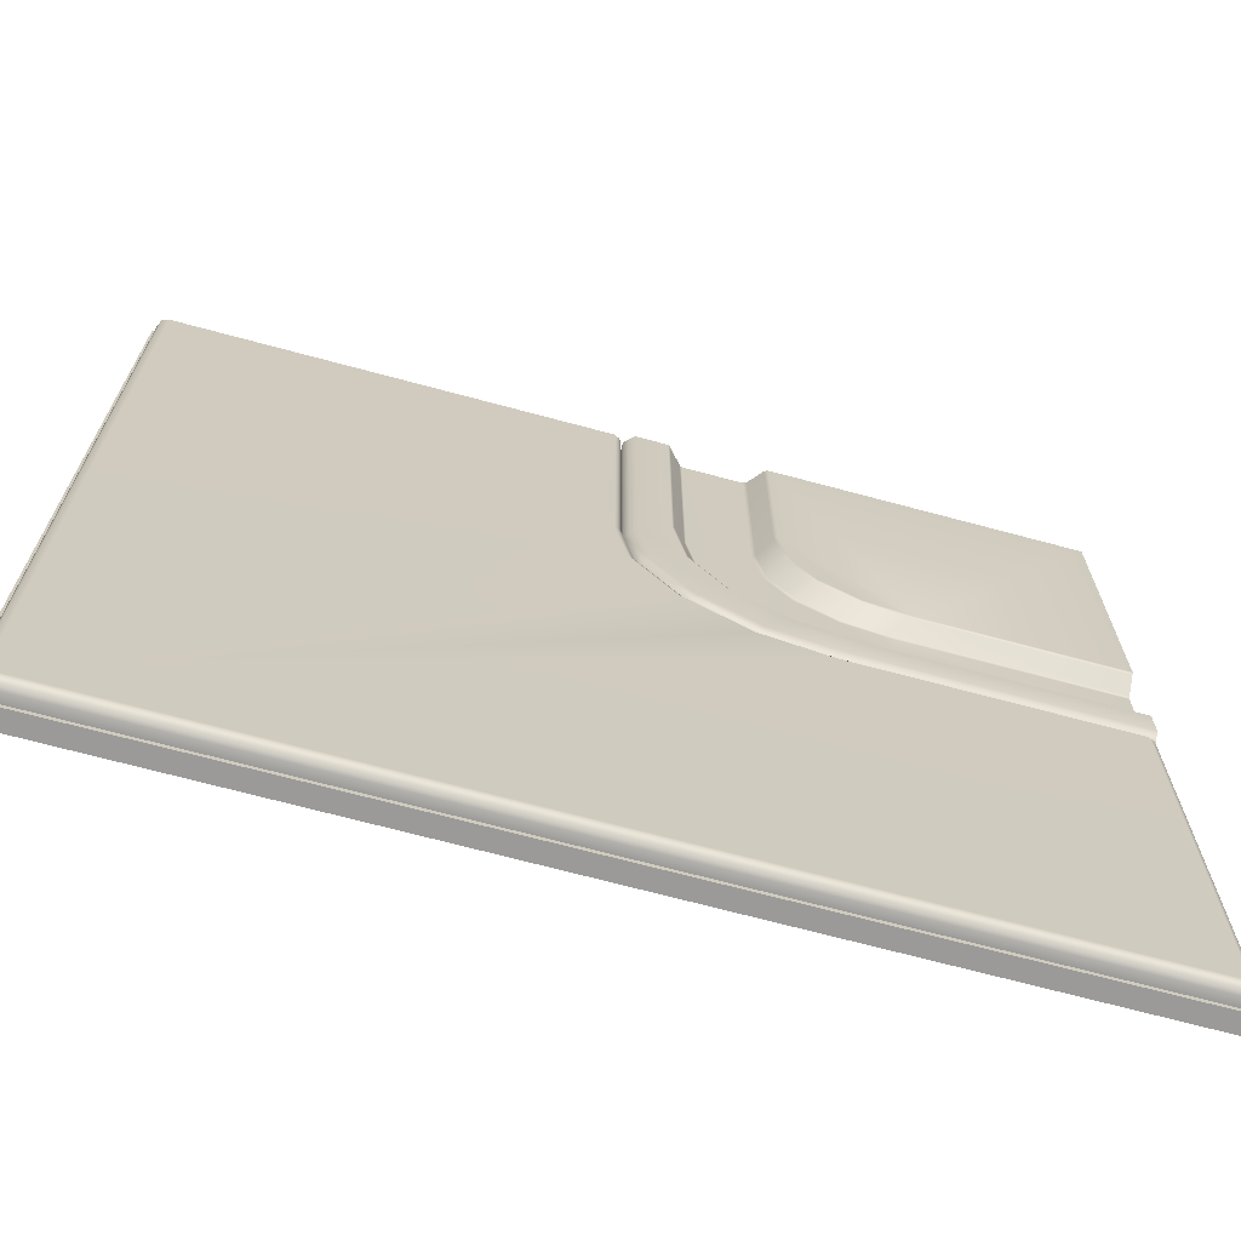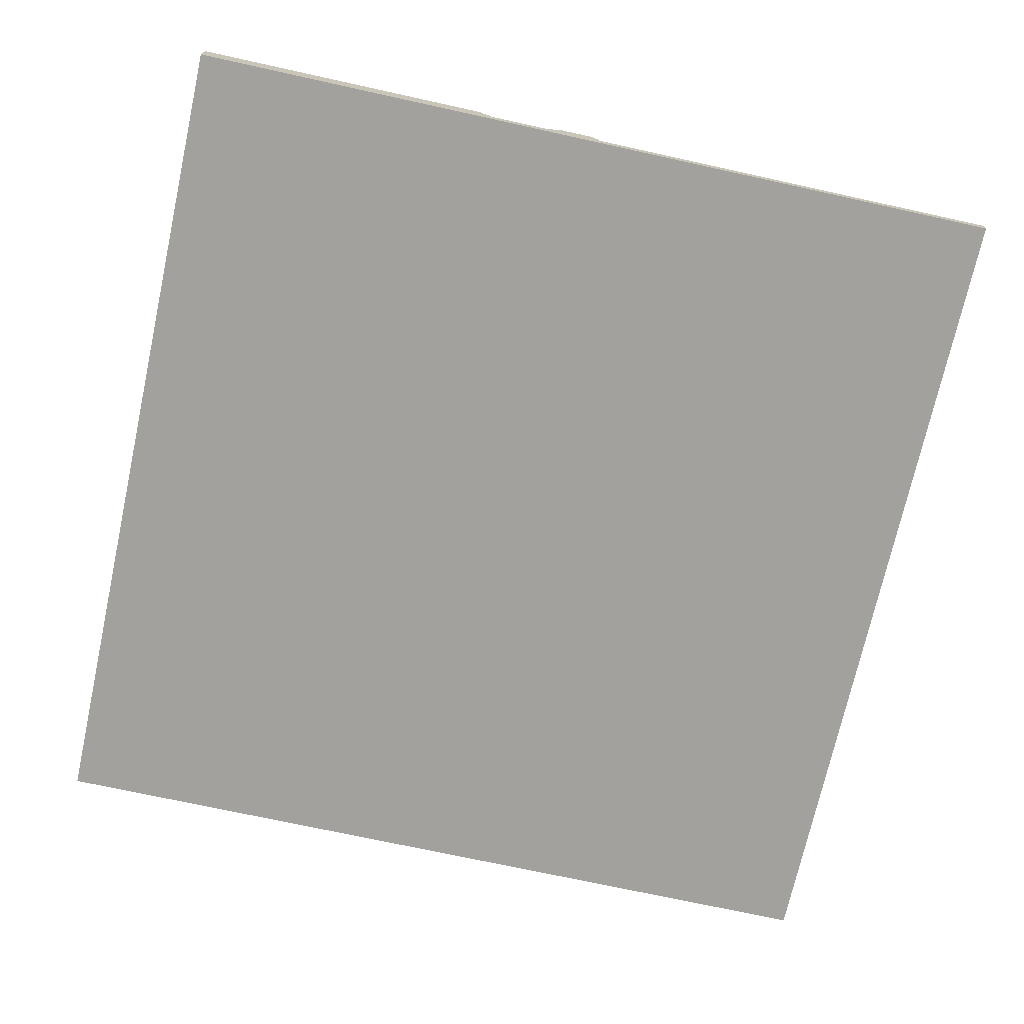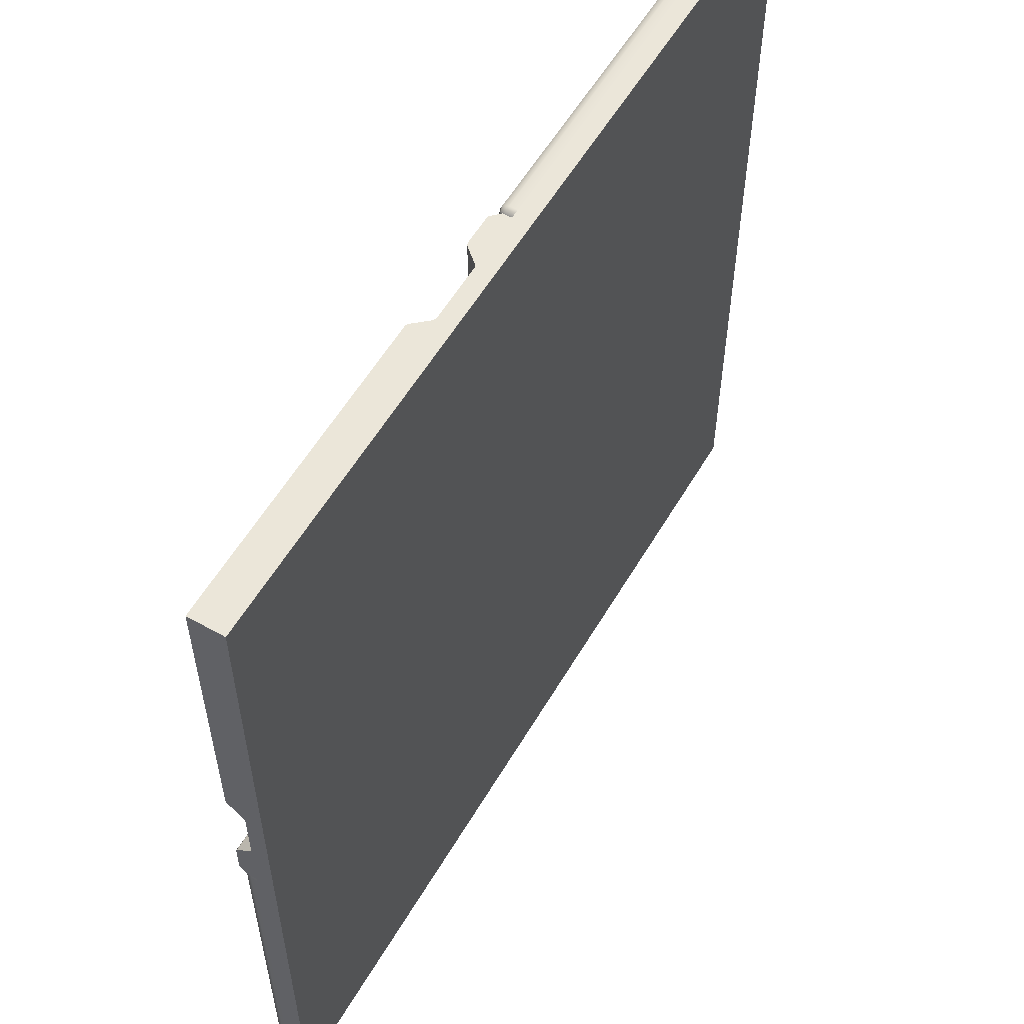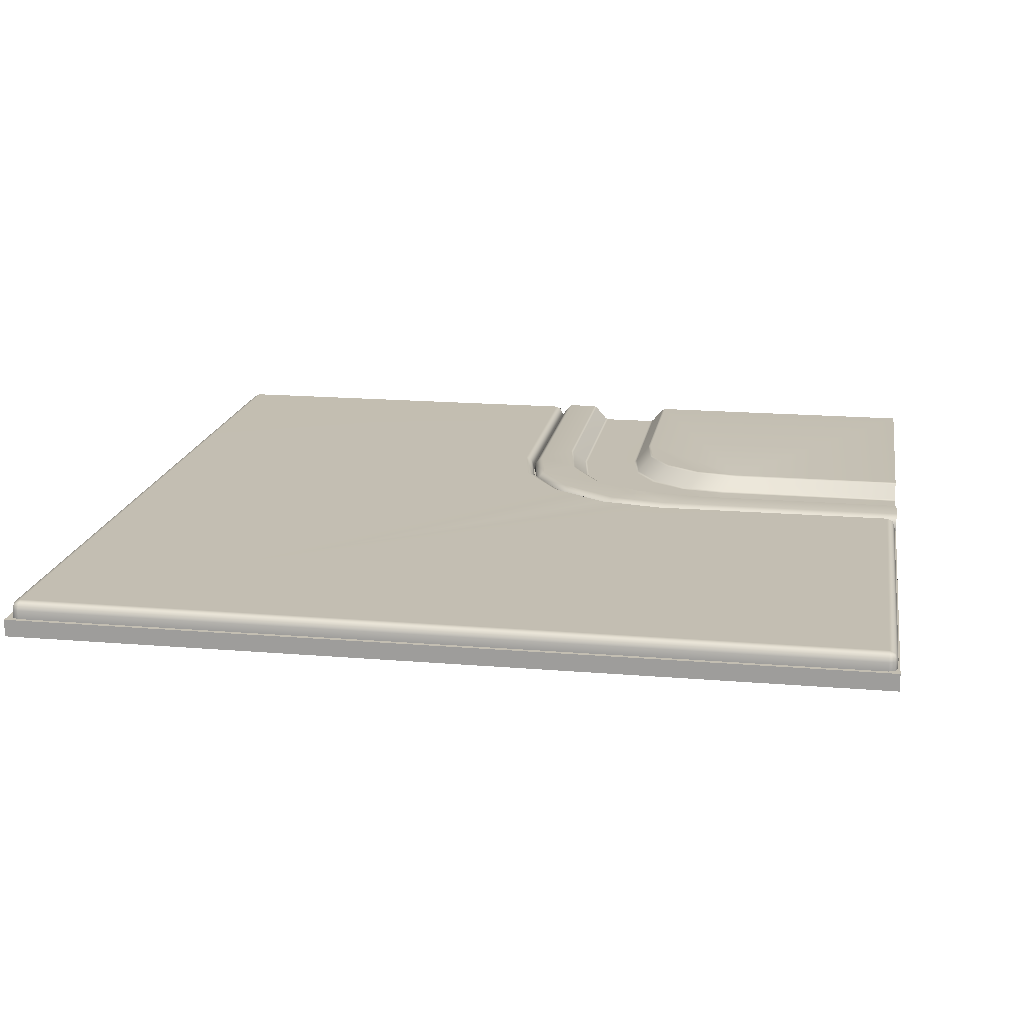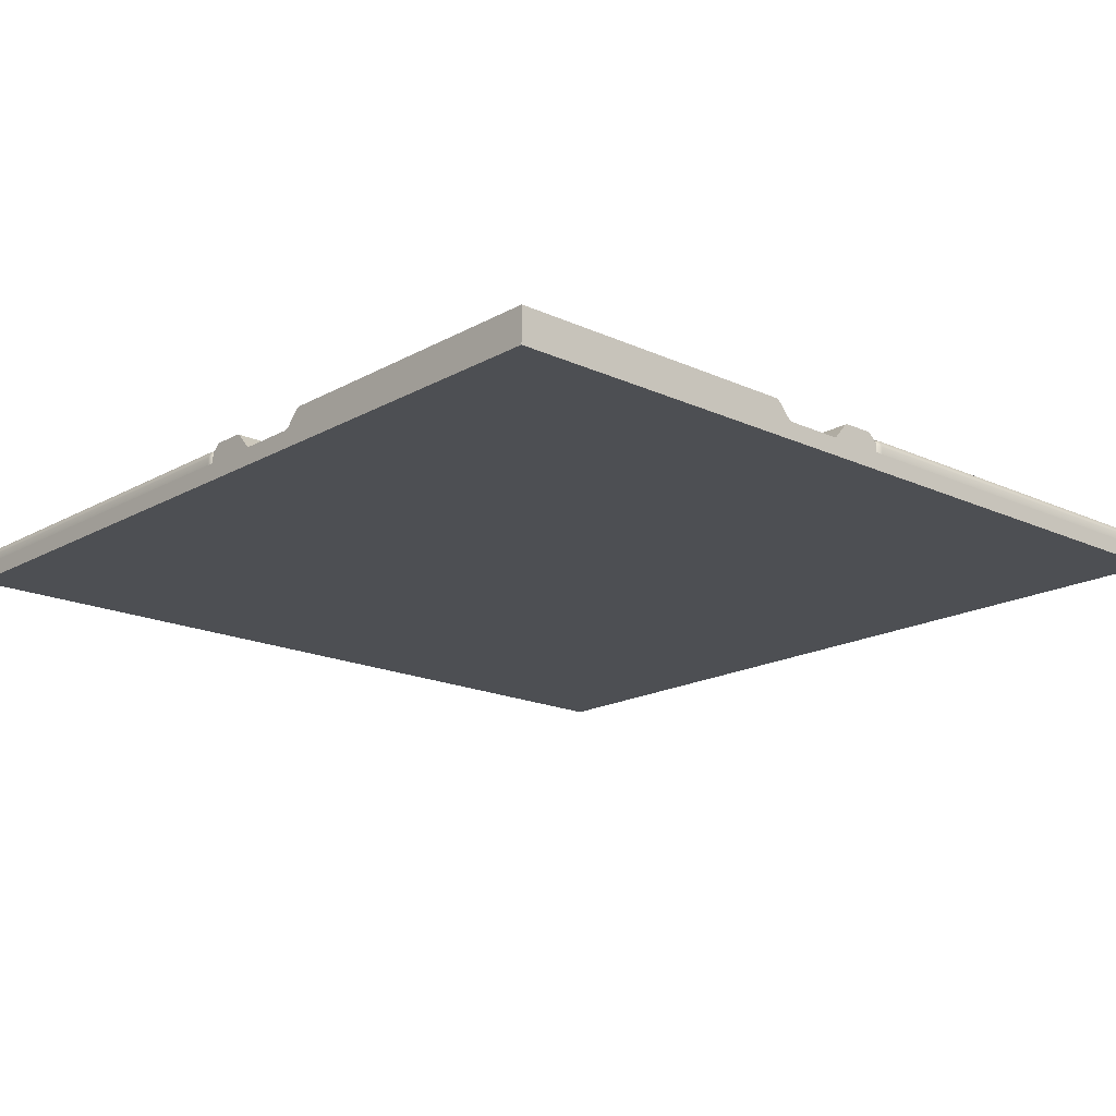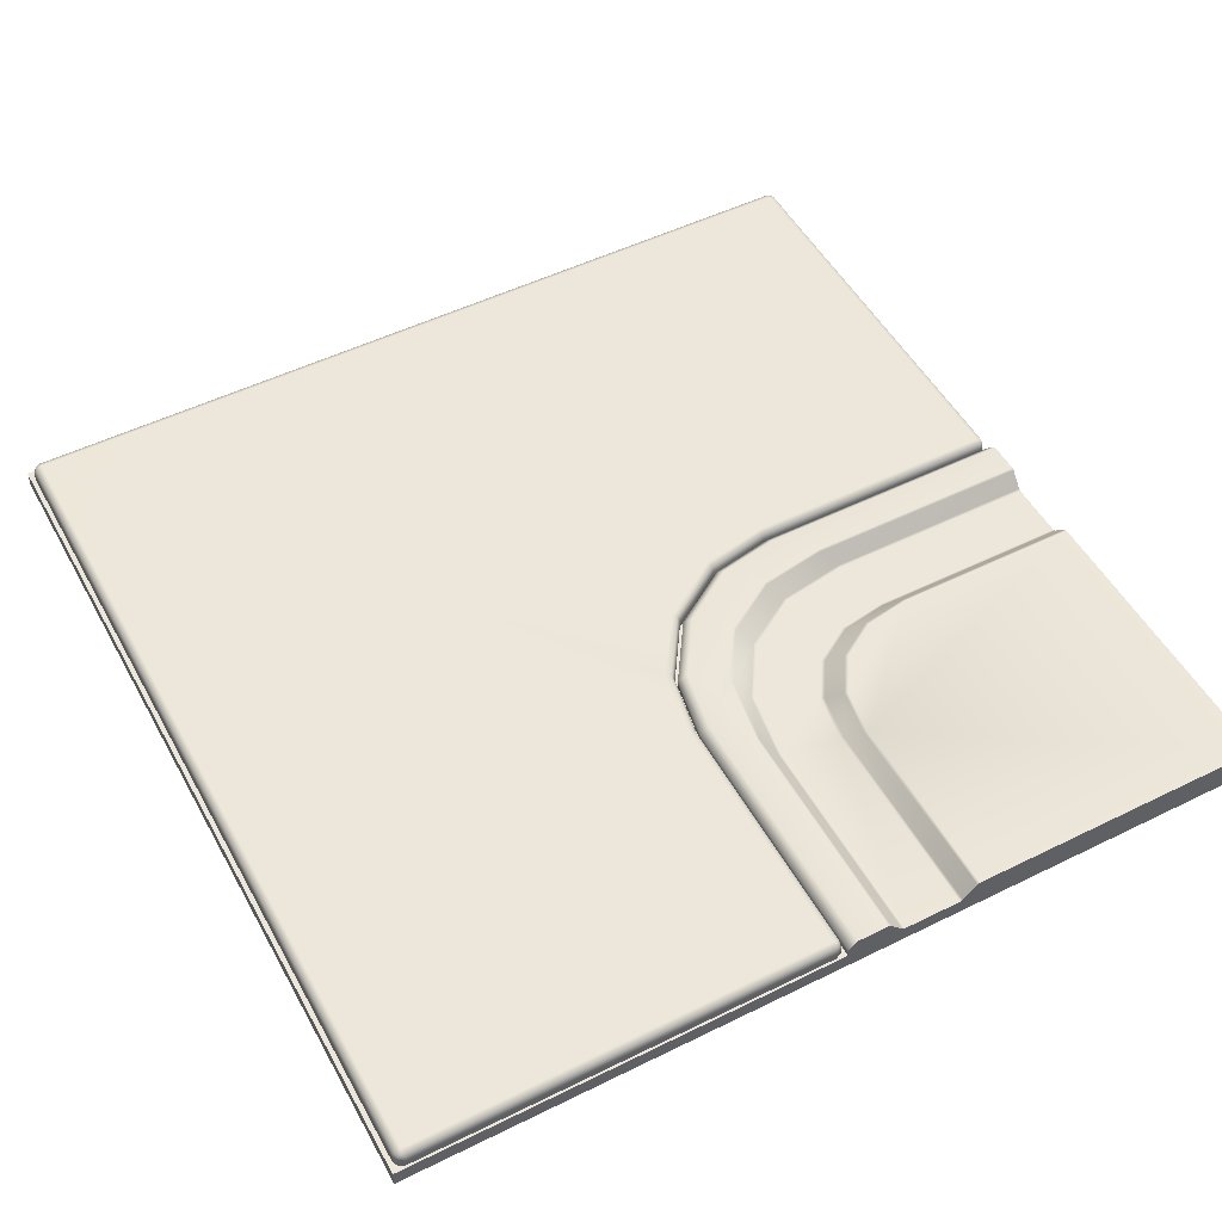
<metadata>
{"format":"obj","ext":"obj","renderer":"f3d","projection":"perspective","resolution":1024,"background":"white","views":[{"elev":-69.3,"azim":164.9,"up":"+Z"},{"elev":-72.0,"azim":-12.4,"up":"+Y"},{"elev":57.4,"azim":-59.7,"up":"+Z"},{"elev":17.3,"azim":-170.5,"up":"+Y"},{"elev":-17.6,"azim":-42.3,"up":"+Y"},{"elev":51.2,"azim":-118.2,"up":"+Y"}]}
</metadata>
<code>
o props.017
v 1 -0.08 -1
v 1 -0.08 1
v -1 -0.08 1
v -1 -0.08 -1
v 1 -0.04 -1
v -1 -0.04 -1
v 1 -0.04 1
v -0.4 -0.02 -0
v -1 -0.02 -0
v -1 -0 0.02
v -0.4019 -0 0.02
v -0.2528 -0.02 0.02808
v -0.2604 -0 0.04698
v -0.1172 -0.02 0.1172
v -0.1316 -0 0.1316
v -0.02808 -0.02 0.2528
v -0.04698 -0 0.2604
v 0 -0.02 0.4
v -0.02 -0 0.4019
v 0 -0.02 1
v -0.02 -0 1
v -0.4 -0.04 -0
v -0.2528 -0.04 0.02808
v -0.1172 -0.04 0.1172
v 0 -0.04 0.4
v -0.02808 -0.04 0.2528
v -1 -0.04 -0
v 0 -0.04 1
v -1 -0.0371 0.2725
v -0.5386 -0.0371 0.2725
v -0.5357 -0.04 0.266
v -1 -0.04 0.266
v -0.2725 -0.0371 0.5386
v -0.2725 -0.0371 1
v -0.266 -0.04 1
v -0.266 -0.04 0.5357
v -0.2902 -0.0371 0.4313
v -0.2838 -0.04 0.4274
v -0.3446 -0.0371 0.3446
v -0.3391 -0.04 0.3391
v -0.4313 -0.0371 0.2902
v -0.4274 -0.04 0.2838
v -0.5106 -0.03712 0.1275
v -1 -0.03712 0.1275
v -1 -0.04 0.134
v -0.5135 -0.04 0.134
v -0.3562 -0.03712 0.1529
v -0.3601 -0.04 0.1592
v -0.2312 -0.03712 0.2312
v -0.2366 -0.04 0.2366
v -0.1529 -0.03712 0.3562
v -0.1592 -0.04 0.3601
v -0.1275 -0.03712 0.5106
v -0.134 -0.04 0.5135
v -0.1275 -0.03712 1
v -0.134 -0.04 1
v -0.4613 -0.002894 0.3201
v -0.5685 -0.002894 0.3025
v -0.5714 -0 0.309
v -0.4652 -0 0.3265
v -0.3745 -0.002894 0.3745
v -0.3799 -0 0.3799
v -0.3201 -0.002894 0.4613
v -0.3265 -0 0.4652
v -0.3025 -0.002894 0.5685
v -0.309 -0 0.5714
v -0.3025 -0.002894 1
v -0.309 -0 1
v -1 -0.002894 0.3025
v -1 -0 0.309
v -0.4807 -0.002881 0.09752
v -0.3262 -0.002881 0.1229
v -0.3222 -0 0.1166
v -0.4778 -0 0.091
v -1 -0.002881 0.09752
v -1 -0 0.091
v -0.09752 -0.002882 0.4807
v -0.09752 -0.002882 1
v -0.091 -0 1
v -0.091 -0 0.4778
v -0.1229 -0.002882 0.3262
v -0.1166 -0 0.3222
v -0.2013 -0.002881 0.2013
v -0.1958 -0 0.1958
v -1 -0 1
v -0.02309 -0.04 0.2478
v -0.1122 -0.04 0.1122
v -0.3944 -0.005858 -0.01086
v -0.2455 -0.005858 0.01755
v -0.2401 -0 0.004184
v -0.3931 0 -0.025
v -0.975 -0.005858 -0.01086
v -0.975 0 -0.025
v -0.9891 -0.005858 -0.025
v -0.9864 -0.008619 -0.01362
v -0.9891 -0.005858 -0.97
v -0.975 0 -0.97
v -0.975 -0.005858 -0.9841
v -0.9864 -0.008619 -0.9814
v 0.97 -0.005858 -0.9841
v 0.97 0 -0.97
v 0.9841 -0.005858 -0.97
v 0.9814 -0.008619 -0.9814
v 0.9841 -0.005858 0.975
v 0.97 -0 0.975
v 0.97 -0.005858 0.9891
v 0.9814 -0.008619 0.9864
v 0.025 -0.005858 0.9891
v 0.025 -0 0.975
v 0.01086 -0.005858 0.975
v 0.01362 -0.008619 0.9864
v 0.01086 -0.005858 0.3944
v 0.025 -0 0.3931
v -0.01755 -0.005858 0.2455
v -0.004184 -0 0.2401
v -0.1079 -0.005858 0.1079
v -0.09771 -0 0.09771
v -0.395 -0.02 -0.005
v -0.2478 -0.02 0.02309
v -0.1122 -0.02 0.1122
v -0.02309 -0.02 0.2478
v 0.005 -0.02 0.395
v 0.005 -0.02 0.975
v 0.01086 -0.02 0.9891
v 0.025 -0.02 0.995
v 0.97 -0.02 0.995
v 0.9841 -0.02 0.9891
v 0.99 -0.02 0.975
v 0.99 -0.02 -0.97
v 0.9841 -0.02 -0.9841
v 0.97 -0.02 -0.99
v -0.975 -0.02 -0.99
v -0.9891 -0.02 -0.9841
v -0.995 -0.02 -0.97
v -0.995 -0.02 -0.025
v -0.9891 -0.02 -0.01086
v -0.975 -0.02 -0.005
v 0.01086 -0.04 0.9891
v 0.025 -0.04 0.995
v 0.9841 -0.04 0.9891
v 0.99 -0.04 0.975
v 0.9841 -0.04 -0.9841
v 0.97 -0.04 -0.99
v -0.9891 -0.04 -0.9841
v -0.995 -0.04 -0.97
v -0.975 -0.04 -0.005
v -0.9891 -0.04 -0.01086
v -0.395 -0.04 -0.005
v -0.2478 -0.04 0.02309
v 0.005 -0.04 0.395
v 0.99 -0.04 -0.97
v -0.995 -0.04 -0.025
v -0.975 -0.04 -0.99
v 0.005 -0.04 0.975
v 0.97 -0.04 0.995
f 2 4 1
f 1 6 5
f 7 1 5
f 9 11 8
f 8 13 12
f 12 15 14
f 16 15 17
f 18 17 19
f 20 19 21
f 8 23 22
f 14 23 12
f 18 26 16
f 24 16 26
f 9 22 27
f 28 18 20
f 30 32 29
f 33 35 36
f 37 36 38
f 39 38 40
f 39 42 41
f 41 31 30
f 44 46 43
f 43 48 47
f 47 50 49
f 51 50 52
f 53 52 54
f 55 54 56
f 58 60 57
f 57 62 61
f 63 62 64
f 65 64 66
f 67 66 68
f 69 59 58
f 72 74 71
f 71 76 75
f 77 79 80
f 81 80 82
f 83 82 84
f 83 73 72
f 10 74 11
f 34 67 68
f 70 29 85
f 59 85 68
f 45 31 46
f 57 30 58
f 61 41 57
f 33 63 65
f 37 61 63
f 34 65 67
f 58 29 69
f 47 71 43
f 72 49 83
f 51 77 81
f 49 81 83
f 75 43 71
f 78 53 55
f 24 86 87
f 89 91 88
f 88 93 92
f 94 95 93
f 94 97 96
f 98 99 97
f 98 101 100
f 102 103 101
f 104 101 105
f 106 107 105
f 108 105 109
f 110 111 109
f 112 109 113
f 114 113 115
f 116 115 117
f 116 90 89
f 88 119 89
f 89 120 116
f 114 120 121
f 112 121 122
f 110 122 123
f 124 111 123
f 108 111 125
f 108 126 106
f 127 107 126
f 104 107 128
f 104 129 102
f 130 103 129
f 100 103 131
f 100 132 98
f 133 99 132
f 96 99 134
f 96 135 94
f 136 95 135
f 92 95 137
f 92 118 88
f 97 91 101
f 138 125 124
f 140 128 127
f 142 131 130
f 144 134 133
f 137 147 146
f 149 118 148
f 120 149 87
f 121 150 122
f 121 87 86
f 118 146 148
f 129 141 151
f 145 135 134
f 143 132 131
f 124 154 138
f 127 155 140
f 130 151 142
f 144 132 153
f 136 152 147
f 122 154 123
f 125 155 126
f 95 136 137
f 95 94 135
f 99 133 134
f 99 98 132
f 103 130 131
f 103 102 129
f 107 127 128
f 107 106 126
f 111 124 125
f 111 110 123
f 111 108 109
f 107 104 105
f 103 100 101
f 99 96 97
f 95 92 93
f 113 105 101
f 101 115 113
f 101 117 115
f 101 90 117
f 101 91 90
f 144 6 145
f 144 153 6
f 143 6 153
f 143 142 5
f 142 151 5
f 151 7 5
f 141 140 7
f 140 155 7
f 155 28 7
f 139 138 28
f 138 154 28
f 154 25 28
f 150 26 25
f 27 145 6
f 27 147 152
f 27 146 147
f 22 146 27
f 23 148 22
f 24 149 23
f 36 56 54
f 54 38 36
f 52 40 38
f 48 40 50
f 46 42 48
f 60 64 62
f 59 66 60
f 6 4 27
f 45 27 4
f 10 27 44
f 44 76 10
f 3 45 4
f 3 29 32
f 28 21 79
f 79 55 28
f 55 2 28
f 2 7 28
f 55 56 2
f 56 3 2
f 35 34 3
f 68 3 34
f 80 21 19
f 19 82 80
f 17 84 82
f 13 84 15
f 11 73 13
f 2 3 4
f 1 4 6
f 7 2 1
f 9 10 11
f 8 11 13
f 12 13 15
f 16 14 15
f 18 16 17
f 20 18 19
f 8 12 23
f 14 24 23
f 18 25 26
f 24 14 16
f 9 8 22
f 28 25 18
f 30 31 32
f 33 34 35
f 37 33 36
f 39 37 38
f 39 40 42
f 41 42 31
f 44 45 46
f 43 46 48
f 47 48 50
f 51 49 50
f 53 51 52
f 55 53 54
f 58 59 60
f 57 60 62
f 63 61 62
f 65 63 64
f 67 65 66
f 69 70 59
f 72 73 74
f 71 74 76
f 77 78 79
f 81 77 80
f 83 81 82
f 83 84 73
f 10 76 74
f 70 69 29
f 59 70 85
f 45 32 31
f 57 41 30
f 61 39 41
f 33 37 63
f 37 39 61
f 34 33 65
f 58 30 29
f 47 72 71
f 72 47 49
f 51 53 77
f 49 51 81
f 75 44 43
f 78 77 53
f 24 26 86
f 89 90 91
f 88 91 93
f 94 93 97
f 98 97 101
f 104 102 101
f 108 106 105
f 112 110 109
f 114 112 113
f 116 114 115
f 116 117 90
f 88 118 119
f 89 119 120
f 114 116 120
f 112 114 121
f 110 112 122
f 108 125 126
f 104 128 129
f 100 131 132
f 96 134 135
f 92 137 118
f 97 93 91
f 138 139 125
f 140 141 128
f 142 143 131
f 144 145 134
f 137 136 147
f 149 119 118
f 120 119 149
f 121 86 150
f 121 120 87
f 118 137 146
f 129 128 141
f 145 152 135
f 143 153 132
f 124 123 154
f 127 126 155
f 130 129 151
f 144 133 132
f 136 135 152
f 122 150 154
f 125 139 155
f 113 109 105
f 143 5 6
f 151 141 7
f 155 139 28
f 154 150 25
f 150 86 26
f 27 152 145
f 22 148 146
f 23 149 148
f 24 87 149
f 36 35 56
f 54 52 38
f 52 50 40
f 48 42 40
f 46 31 42
f 60 66 64
f 59 68 66
f 45 44 27
f 10 9 27
f 44 75 76
f 3 32 45
f 3 85 29
f 28 20 21
f 79 78 55
f 56 35 3
f 68 85 3
f 80 79 21
f 19 17 82
f 17 15 84
f 13 73 84
f 11 74 73

</code>
